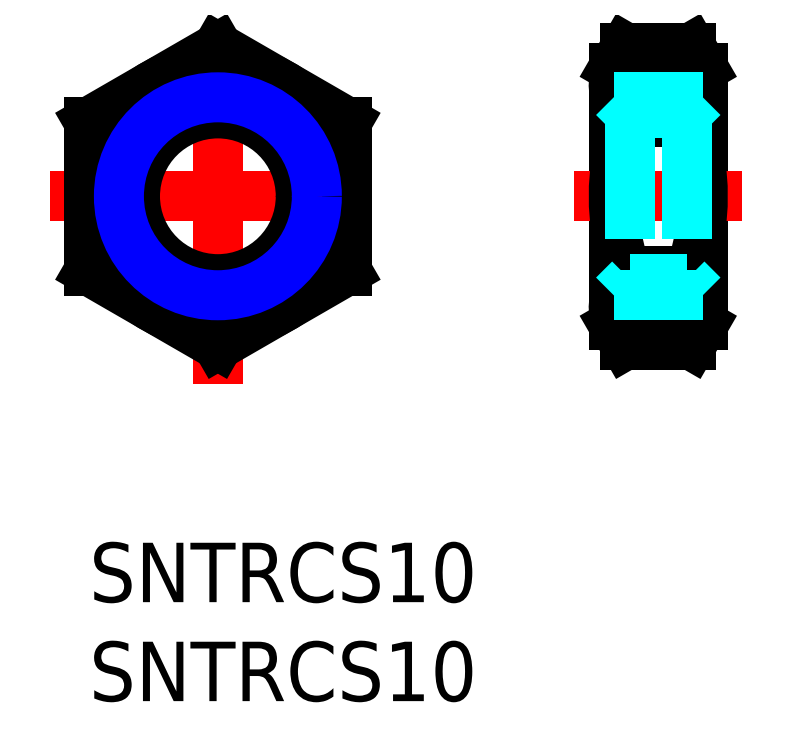
<metadata>
{"format":"dxf","ext":"dxf","renderer":"ezdxf+matplotlib","layout":"modelspace","background":"white","min_lineweight":24,"dpi":150}
</metadata>
<code>
0
SECTION
2
ENTITIES
0
INSERT
8
MSM_CONTINUOUS
2
*U3
10
0
20
0
30
0
0
INSERT
8
MSM_CONTINUOUS
2
*U4
10
0
20
0
30
0
0
LINE
8
MSM_CENTER
10
6.599
20
7.959
30
0
11
6.599
21
26.97
31
0
0
CIRCLE
8
MSM_CONTINUOUS
10
6.599
20
17.46
30
0
40
6.5
0
LINE
8
MSM_CENTER
10
-1.901
20
17.46
30
0
11
15.1
21
17.46
31
0
0
LINE
8
MSM_CONTINUOUS
10
26.6
20
10.96
30
0
11
26.6
21
23.96
31
0
0
LINE
8
MSM_CONTINUOUS
10
31.1
20
10.96
30
0
11
31.1
21
23.96
31
0
0
ARC
8
MSM_CONTINUOUS
10
29.92
20
11.84
30
0
40
3.323
50
145.6
51
205.6
0
ARC
8
MSM_CONTINUOUS
10
27.78
20
11.84
30
0
40
3.323
50
334.4
51
34.38
0
LINE
8
MSM_CONTINUOUS
10
27.18
20
9.959
30
0
11
30.52
21
9.959
31
0
0
LINE
8
MSM_CONTINUOUS
10
26.6
20
10.96
30
0
11
27.18
21
9.959
31
0
0
LINE
8
MSM_CONTINUOUS
10
31.1
20
10.96
30
0
11
30.52
21
9.959
31
0
0
ARC
8
MSM_CONTINUOUS
10
29.92
20
23.09
30
0
40
3.323
50
154.4
51
214.4
0
ARC
8
MSM_CONTINUOUS
10
27.78
20
23.09
30
0
40
3.323
50
325.6
51
25.62
0
LINE
8
MSM_CONTINUOUS
10
30.52
20
13.71
30
0
11
27.18
21
13.71
31
0
0
LINE
8
MSM_CONTINUOUS
10
27.18
20
21.22
30
0
11
30.52
21
21.22
31
0
0
LINE
8
MSM_CENTER
10
24.6
20
17.46
30
0
11
33.1
21
17.46
31
0
0
ARC
8
MSM_CONTINUOUS
10
39.02
20
17.46
30
0
40
12.42
50
162.4
51
197.6
0
ARC
8
MSM_CONTINUOUS
10
18.68
20
17.46
30
0
40
12.42
50
342.4
51
17.59
0
LINE
8
MSM_CONTINUOUS
10
30.52
20
24.97
30
0
11
27.18
21
24.97
31
0
0
LINE
8
MSM_CONTINUOUS
10
26.6
20
23.96
30
0
11
27.18
21
24.97
31
0
0
LINE
8
MSM_CONTINUOUS
10
31.1
20
23.96
30
0
11
30.52
21
24.97
31
0
0
LINE
8
MSM_CONTINUOUS
10
13.1
20
21.22
30
0
11
6.599
21
24.97
31
0
0
LINE
8
MSM_CONTINUOUS
10
6.599
20
24.97
30
0
11
0.09918
21
21.22
31
0
0
LINE
8
MSM_CONTINUOUS
10
0.09918
20
21.22
30
0
11
0.09918
21
13.71
31
0
0
LINE
8
MSM_CONTINUOUS
10
0.09918
20
13.71
30
0
11
6.599
21
9.959
31
0
0
LINE
8
MSM_CONTINUOUS
10
6.599
20
9.959
30
0
11
13.1
21
13.71
31
0
0
LINE
8
MSM_CONTINUOUS
10
13.1
20
13.71
30
0
11
13.1
21
21.22
31
0
0
CIRCLE
8
MSM_CONTINUOUS
10
6.599
20
17.46
30
0
40
4.188
0
CIRCLE
8
MSM_NARROW
10
6.599
20
17.46
30
0
40
5
0
LINE
8
MSM_DASHED
10
27.41
20
21.65
30
0
11
27.41
21
13.28
31
0
0
LINE
8
MSM_DASHED
10
30.29
20
21.65
30
0
11
30.29
21
13.28
31
0
0
LINE
8
MSM_DASHED
10
30.29
20
13.28
30
0
11
27.41
21
13.28
31
0
0
LINE
8
MSM_DASHED
10
31.1
20
12.46
30
0
11
26.6
21
12.46
31
0
0
LINE
8
MSM_DASHED
10
26.6
20
12.46
30
0
11
27.41
21
13.28
31
0
0
LINE
8
MSM_DASHED
10
31.1
20
12.46
30
0
11
30.29
21
13.28
31
0
0
LINE
8
MSM_DASHED
10
30.29
20
21.65
30
0
11
27.41
21
21.65
31
0
0
LINE
8
MSM_DASHED
10
31.1
20
22.46
30
0
11
26.6
21
22.46
31
0
0
LINE
8
MSM_DASHED
10
26.6
20
22.46
30
0
11
27.41
21
21.65
31
0
0
LINE
8
MSM_DASHED
10
31.1
20
22.46
30
0
11
30.29
21
21.65
31
0
0
ENDSEC
0
EOF

</code>
